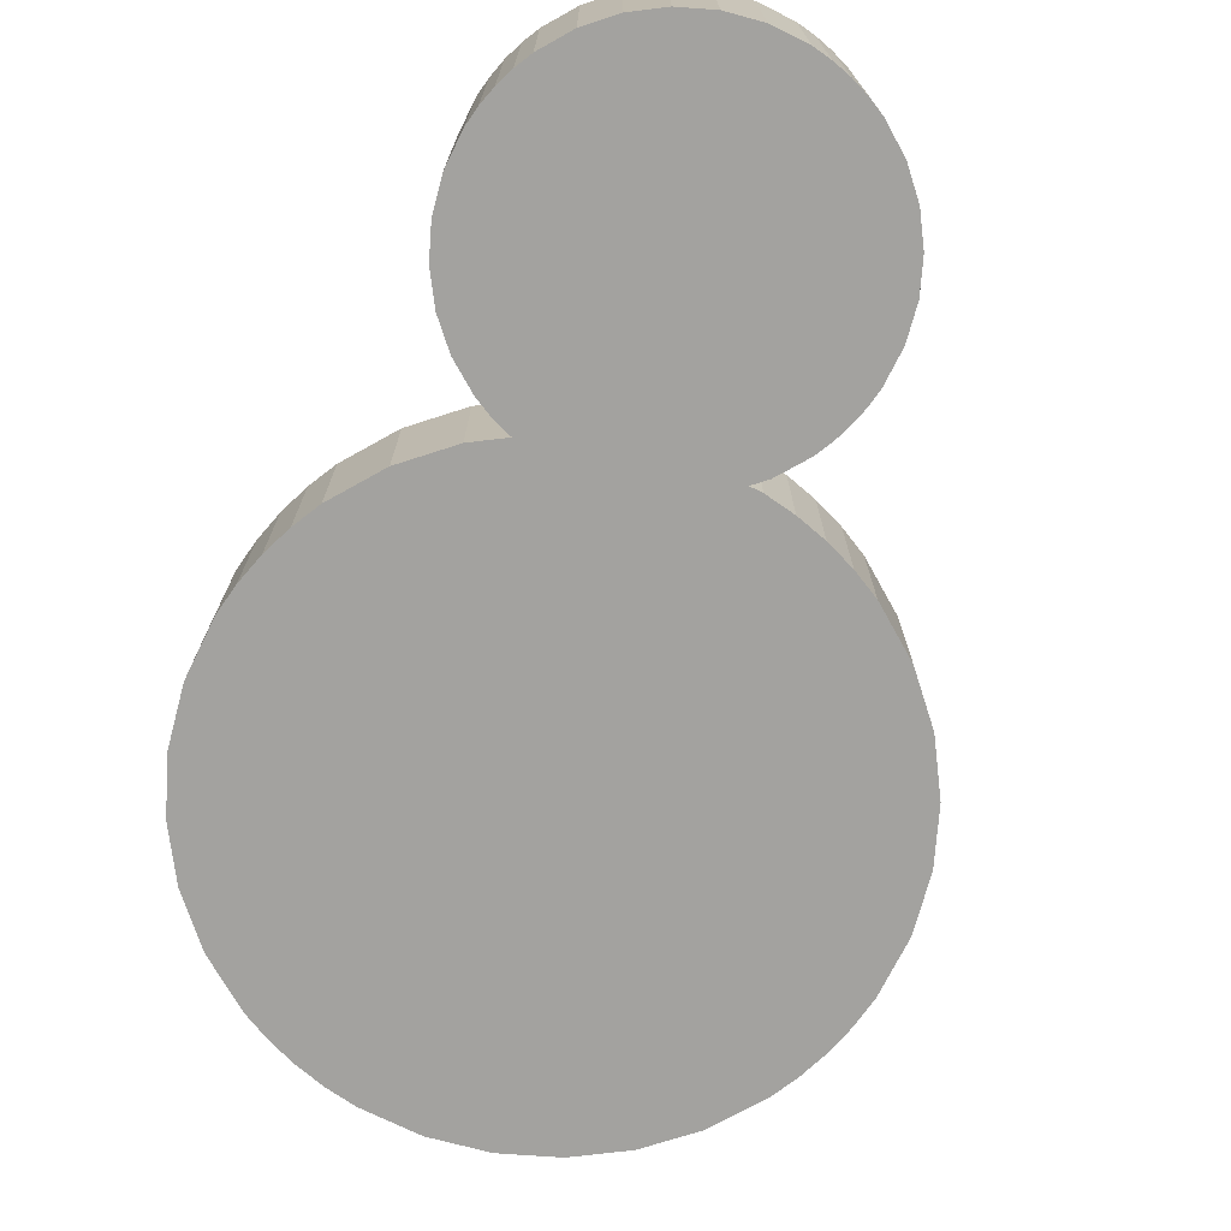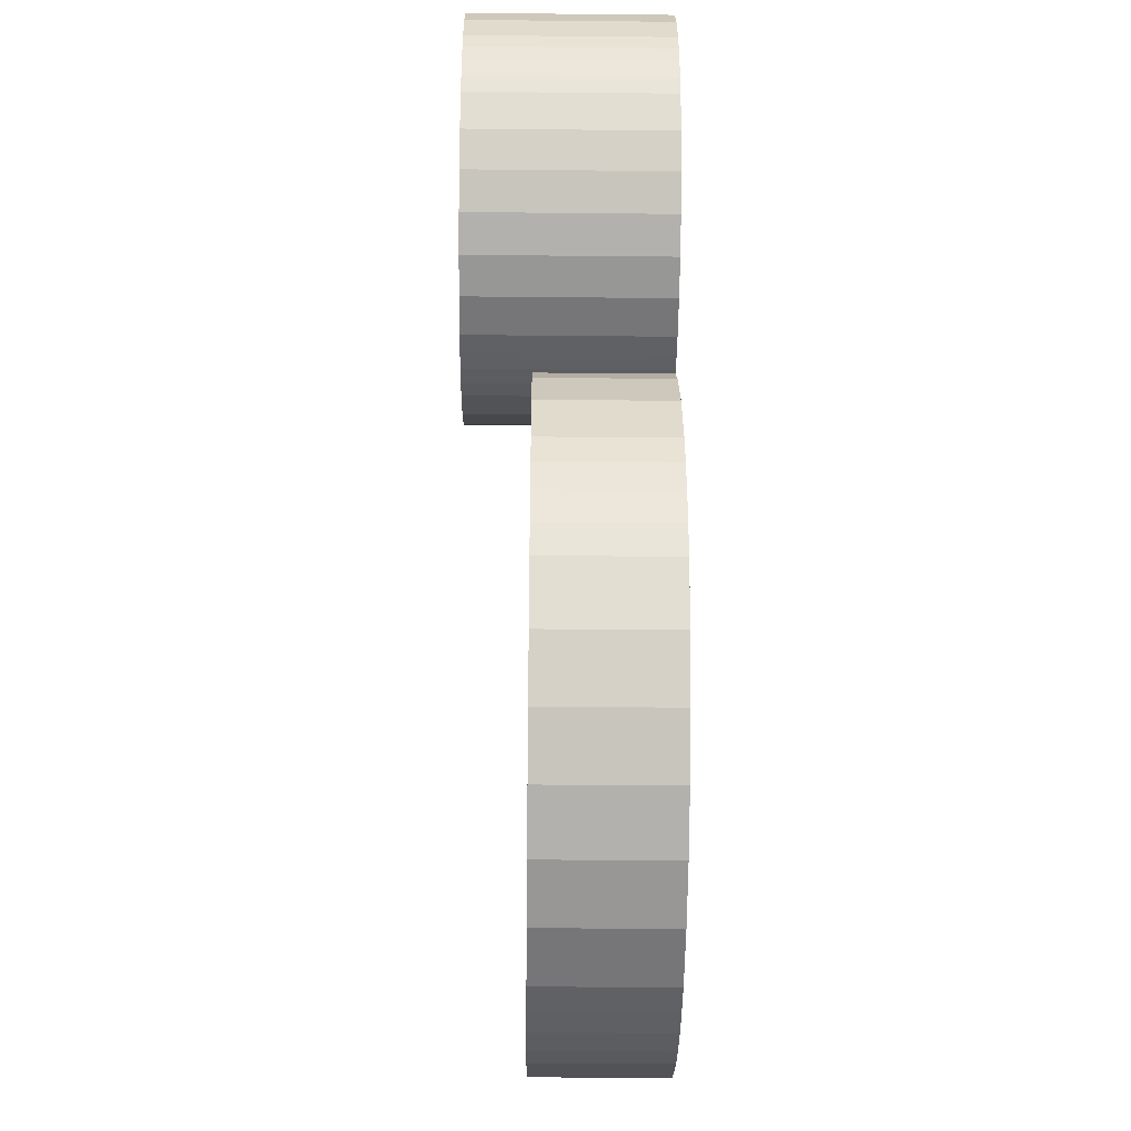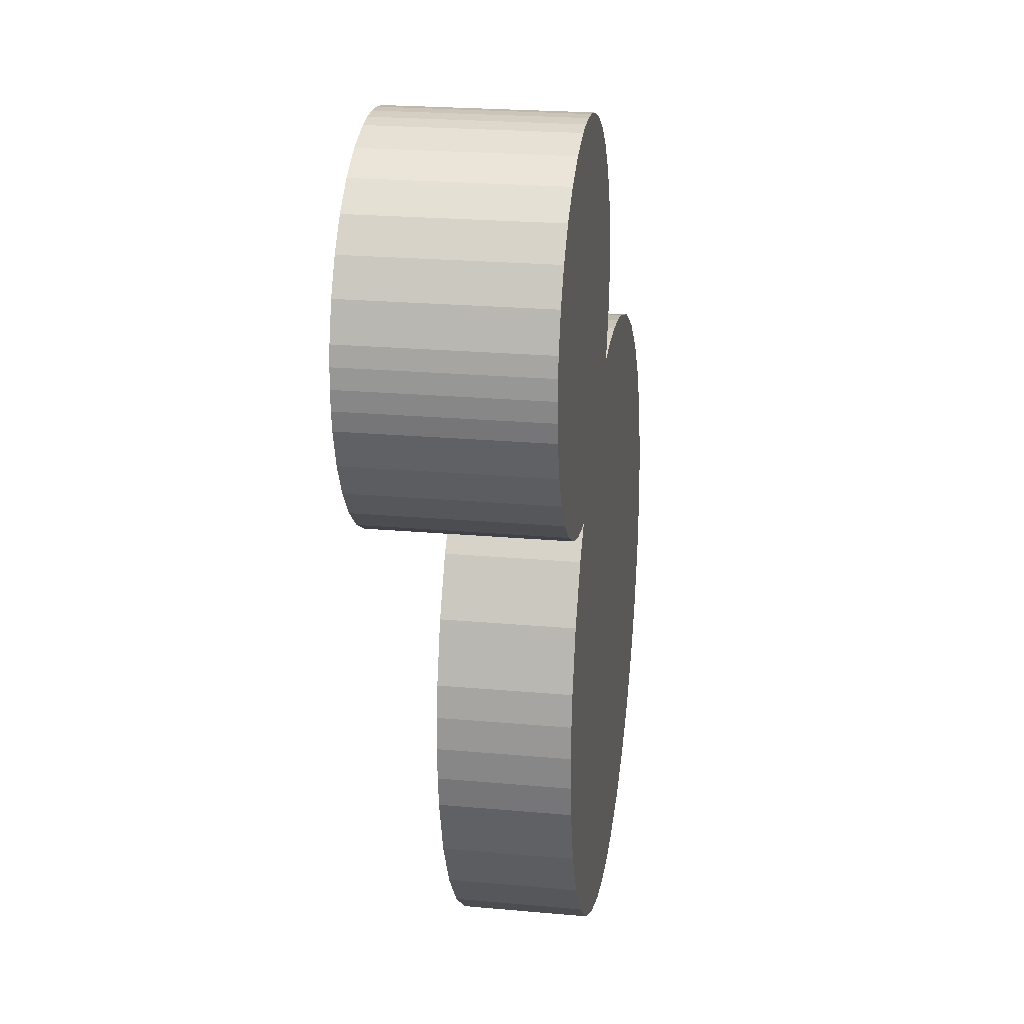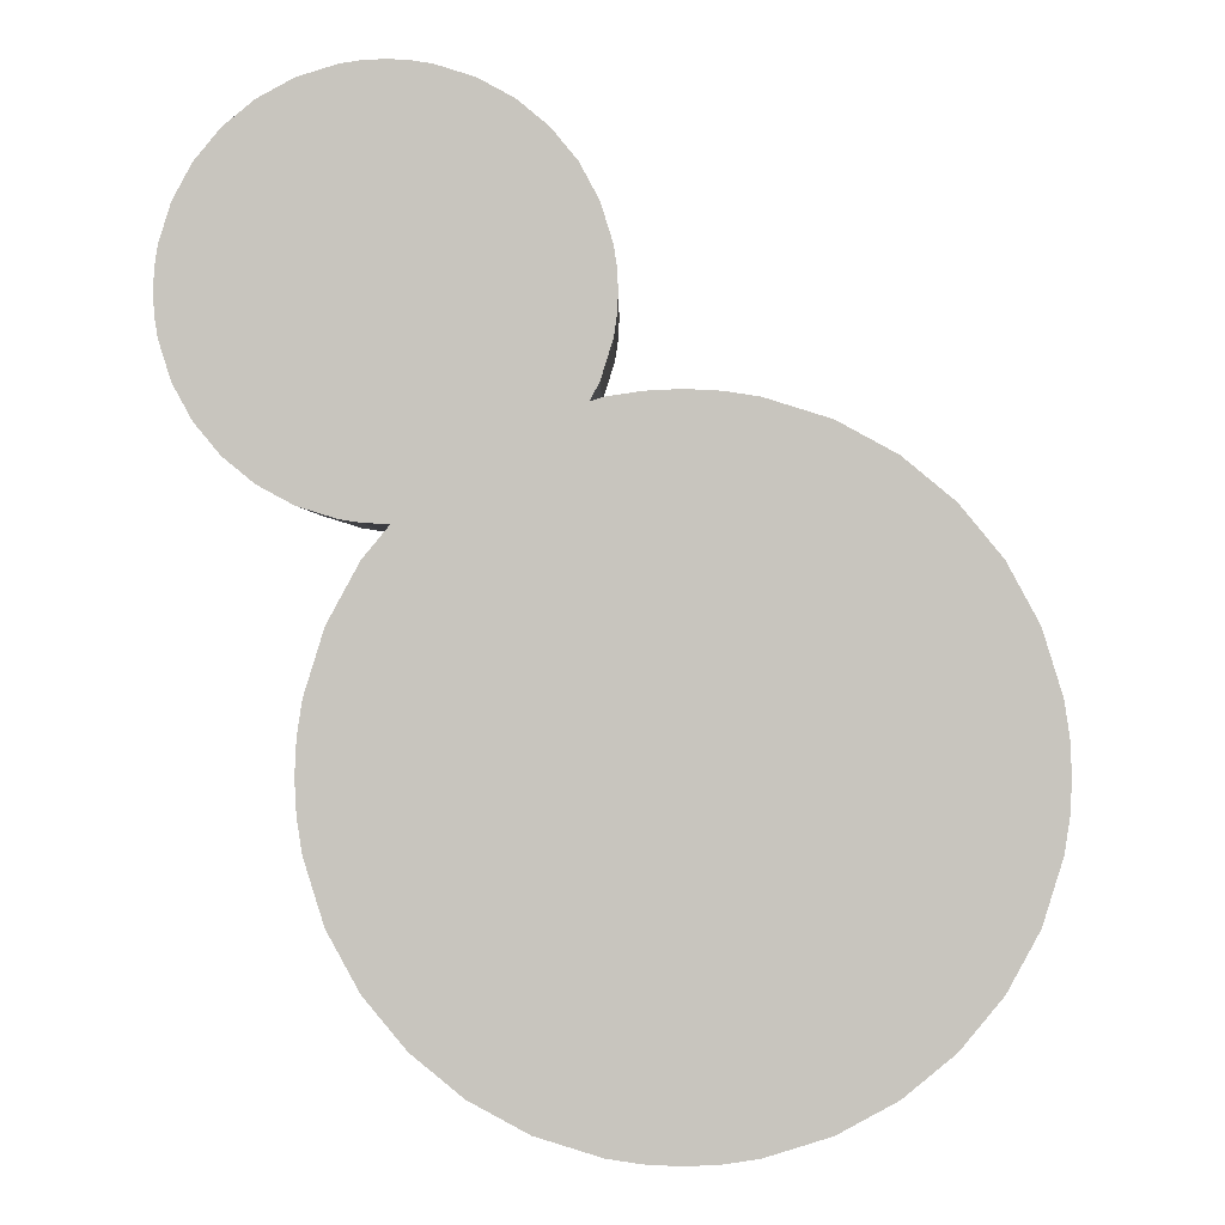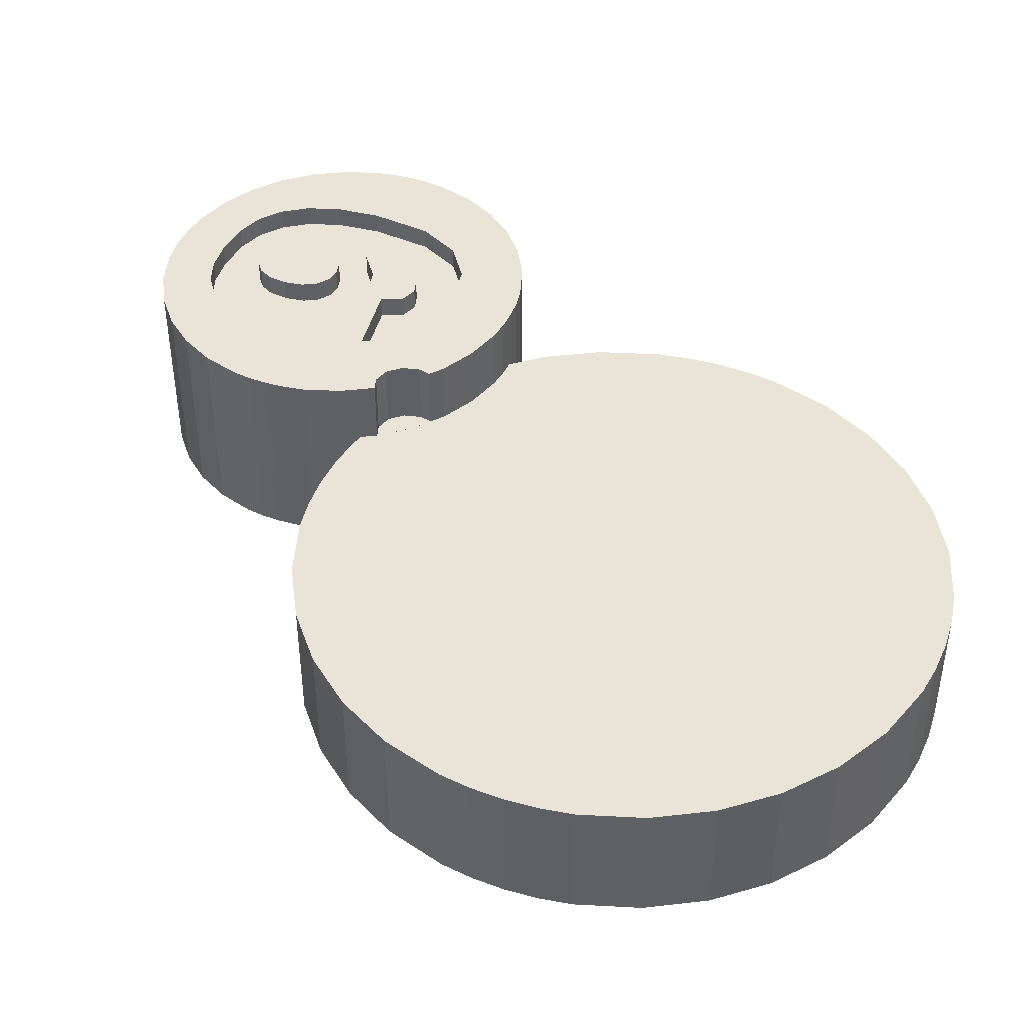
<metadata>
{"format":"obj","ext":"obj","renderer":"f3d","projection":"perspective","resolution":1024,"background":"white","views":[{"elev":-72.5,"azim":-43.6,"up":"+Y"},{"elev":-39.6,"azim":-90.7,"up":"+Z"},{"elev":23.1,"azim":-81.3,"up":"+Z"},{"elev":-0.4,"azim":0.4,"up":"+Z"},{"elev":43.2,"azim":110.8,"up":"+Y"}]}
</metadata>
<code>
o Commercial_Center_1
v -7.552 0 3.008
v -6.886 0 2.459
v -1.188 0 9.372
v -4.084 4.5 6.461
v -4.084 3.998 6.461
v -4.4 4.5 6.394
v -3.824 4.5 6.662
v -3.824 3.998 6.662
v -8.516 0 7.941
v -8.779 0 7.097
v -8.847 0 6.65
v -8.87 0 6.19
v -8.847 0 5.73
v -8.779 0 5.283
v -8.516 0 4.439
v -8.101 0 8.706
v -8.101 0 3.674
v -3.65 4.5 6.991
v -3.65 3.998 6.991
v -1.854 0 9.921
v -3.592 4.5 7.442
v -3.592 3.998 7.442
v -6.668 3.998 8.195
v -6.668 4.5 8.195
v -6.283 4.5 8.781
v -6.283 3.998 8.781
v -6.886 0 9.921
v -7.552 0 9.372
v -3.648 4.5 7.879
v -3.648 3.998 7.879
v -6.915 4.5 7.406
v -8.516 4.5 4.439
v -8.779 4.5 5.283
v -6.825 4.5 4.979
v -6.997 4.5 6.398
v -3.816 3.998 8.193
v 0.13 0 6.19
v -0.224 0 4.439
v 0.107 0 5.73
v 0.107 0 6.65
v 0.039 0 7.097
v 5.568 3 -9.419
v 5.568 0 -9.419
v 4.294 0 -10.11
v 4.294 3 -10.11
v 6.678 3 -8.503
v 6.678 0 -8.503
v 0.039 0 5.283
v -4.99 3.998 6.654
v -4.723 3.998 6.459
v -5.286 3.998 5.952
v -4.4 3.998 6.394
v -3.927 3.998 5.354
v 7.594 3 -7.393
v 7.594 0 -7.393
v -5.48 4.5 3.428
v -6.886 4.5 2.459
v -6.306 4.5 3.999
v 8.836 3 -2.434
v 8.836 0 -2.434
v 8.875 0 -3.2
v 8.875 3 -3.2
v 8.286 3 -6.119
v 8.286 0 -6.119
v -4.844 0 0.993
v -4.264 0 1.695
v 6.678 0 2.103
v 7.594 0 0.993
v 5.568 0 3.019
v 4.294 0 3.71
v 2.886 0 4.148
v 2.142 0 4.261
v 1.375 0 4.3
v 0.609 0 4.261
v -0.136 0 4.148
v -0.4318 0 4.056
v 8.723 3 -1.689
v 8.723 0 -1.689
v -2.133 4.5 6.587
v -2.133 3.998 6.587
v -1.992 3.998 7.397
v -2.619 0 10.34
v -3.463 0 10.6
v -3.91 0 10.67
v -4.37 0 10.69
v -4.83 0 10.67
v -5.277 0 10.6
v -6.121 0 10.34
v 8.723 3 -4.711
v 8.723 0 -4.711
v -1.992 4.5 7.397
v 8.836 3 -3.967
v 8.836 0 -3.967
v 0.039 4.5 5.283
v -2.554 4.5 5.932
v 0.107 4.5 5.73
v -2.063 3.998 7.969
v -2.063 4.5 7.969
v 8.286 0 -0.281
v 8.286 3 -0.281
v -2.544 4.5 3.894
v -2.121 4.5 4.702
v -1.531 4.5 3.391
v -0.224 4.5 4.439
v -3.927 4.5 5.354
v -4.665 3.998 5.501
v -1.854 4.5 2.459
v -2.619 4.5 2.044
v -3.242 4.5 3.405
v -3.463 4.5 1.781
v -3.178 3.998 5.499
v -3.178 4.5 5.499
v 2.886 0 -10.55
v 2.886 3 -10.55
v -2.554 3.998 5.932
v -5.536 3 -6.119
v -5.536 0 -6.119
v -5.973 0 -4.711
v -5.973 3 -4.711
v -3.799 4.5 4.909
v -6.086 0 -3.967
v -6.086 3 -3.967
v -0.136 3 -10.55
v -0.136 0 -10.55
v -1.544 0 -10.11
v -1.544 3 -10.11
v -4.021 3.998 4.413
v -4.021 4.5 4.413
v -3.799 3.998 4.909
v -2.818 0 -9.419
v -2.818 3 -9.419
v -4.665 4.5 5.501
v -4.404 4.5 4.269
v -3.928 0 -8.503
v -3.928 3 -8.503
v -1.548 4.5 3.316
v -1.626 4.5 2.985
v -2.121 3.998 4.702
v -4.844 0 -7.393
v -4.844 3 -7.393
v -5.973 3 -1.689
v -5.973 0 -1.689
v -5.536 0 -0.281
v -5.536 3 -0.281
v -1.319 4.5 3.637
v -1.317 4.5 3.639
v -1.27 4.5 3.693
v -0.914 4.5 3.802
v -6.086 3 -2.434
v -6.086 0 -2.434
v -6.125 0 -3.2
v -6.125 3 -3.2
v -1.56 4.5 2.701
v 0.609 0 -10.66
v 0.609 3 -10.66
v -8.101 4.5 3.674
v -7.552 4.5 3.008
v -2.619 3 2.044
v -3.463 3 1.781
v -8.847 4.5 6.65
v -8.779 4.5 7.097
v -8.516 4.5 7.941
v -8.101 4.5 8.706
v -8.847 4.5 5.73
v -8.87 4.5 6.19
v -7.552 4.5 9.372
v -0.136 3 4.148
v -0.4318 3 4.056
v -6.886 4.5 9.921
v -6.121 4.5 10.34
v -5.788 4.5 9.183
v -4.83 4.5 10.67
v -5.147 4.5 9.415
v -5.277 4.5 10.6
v -2.544 3.998 3.894
v 1.375 3 4.3
v 2.142 3 4.261
v -5.169 4.5 6.97
v -5.169 3.998 6.97
v -5.228 3.998 7.397
v -5.228 4.5 7.397
v -3.242 3.998 3.405
v 5.568 3 3.019
v 6.678 3 2.103
v -4.99 4.5 6.654
v -4.723 4.5 6.459
v -4.844 3 0.993
v -6.121 4.5 2.044
v -6.121 0 2.044
v 7.594 3 0.993
v -4.703 3.998 8.375
v -4.98 4.5 8.166
v -4.98 3.998 8.166
v -5.042 3.998 4.682
v -4.768 3.998 4.372
v -5.48 3.998 3.428
v -4.264 3 1.695
v -4.37 0 1.69
v -0.914 3.001 3.802
v -0.6185 3.001 3.712
v -0.639 3.001 3.674
v -1.531 3.001 3.391
v -1.384 3.001 3.562
v -1.188 3.001 3.008
v -1.383 3.001 3.563
v -1.27 3.001 3.693
v -4.37 4.5 1.69
v -4.83 4.5 1.713
v -4.387 4.5 3.238
v 4.294 3 3.71
v 2.886 3 4.148
v -2.619 4.5 10.34
v -3.463 4.5 10.6
v -5.166 4.5 7.834
v -5.166 3.998 7.834
v -1.854 4.5 9.921
v -5.277 4.5 1.781
v -3.91 4.5 1.713
v 0.609 3 4.261
v -0.224 4.5 7.941
v 0.039 4.5 7.097
v -0.639 3 3.674
v -1.188 3 3.008
v -5.286 4.5 5.952
v 0.13 4.5 6.19
v 0.107 4.5 6.65
v -0.6185 4.5 3.712
v -5.042 4.5 4.682
v -4.768 4.5 4.372
v -3.91 3 1.713
v -6.997 3.998 6.398
v -6.915 3.998 7.406
v -4.371 4.5 8.445
v -4.703 4.5 8.375
v -4.066 4.5 8.382
v -3.816 4.5 8.193
v -6.825 3.998 4.979
v -6.306 3.998 3.999
v -5.788 3.998 9.183
v -1.188 4.5 9.372
v -0.639 4.5 8.706
v -2.276 4.5 8.49
v -3.064 4.5 9.239
v -2.615 4.5 8.925
v -4.325 4.5 9.493
v -3.91 4.5 10.67
v -3.631 4.5 9.429
v -1.854 3 2.459
v -4.37 4.5 10.69
v -5.277 0 1.781
v -1.56 3.001 2.701
v -4.83 0 1.713
v -4.404 3.998 4.269
v -0.224 0 7.941
v -0.639 0 8.706
v -4.387 3.998 3.238
v -1.572 3.001 3.214
v -1.626 3.001 2.985
v 1.375 3 -10.7
v 2.142 3 -10.66
v -4.066 3.998 8.382
v -4.371 3.998 8.445
v -2.276 3.998 8.49
v -2.615 3.998 8.925
v -3.064 3.998 9.239
v -3.631 3.998 9.429
v -4.325 3.998 9.493
v -5.147 3.998 9.415
v 2.142 0 -10.66
v 1.375 0 -10.7
f 1 2 3
f 4 5 6
f 7 8 5
f 7 5 4
f 9 10 11
f 9 11 12
f 9 12 13
f 9 13 14
f 9 14 15
f 16 9 17
f 8 7 18
f 8 18 19
f 3 20 1
f 19 18 21
f 19 21 22
f 23 24 25
f 23 25 26
f 27 28 1
f 16 17 28
f 15 17 9
f 1 28 17
f 22 21 29
f 22 29 30
f 23 31 24
f 32 33 34
f 35 34 33
f 30 29 36
f 37 38 39
f 40 38 37
f 41 38 40
f 42 43 44
f 42 44 45
f 46 47 43
f 46 43 42
f 48 39 38
f 49 50 51
f 52 5 53
f 46 54 55
f 46 55 47
f 56 57 58
f 59 60 61
f 59 61 62
f 54 63 64
f 54 64 55
f 65 43 66
f 67 66 68
f 67 69 66
f 69 70 66
f 70 71 66
f 71 72 66
f 72 73 66
f 73 74 66
f 74 75 66
f 76 66 75
f 59 77 78
f 59 78 60
f 79 80 81
f 82 1 20
f 82 83 1
f 83 84 1
f 84 85 1
f 85 86 1
f 86 87 1
f 87 88 1
f 27 1 88
f 63 89 90
f 63 90 64
f 79 81 91
f 89 92 93
f 89 93 90
f 94 95 96
f 95 79 96
f 97 98 91
f 97 91 81
f 99 100 68
f 92 62 61
f 92 61 93
f 7 4 18
f 21 18 4
f 29 21 4
f 101 102 103
f 94 104 102
f 77 100 99
f 77 99 78
f 53 105 106
f 107 108 109
f 110 109 108
f 111 112 105
f 111 105 53
f 44 113 114
f 44 114 45
f 115 95 112
f 115 112 111
f 116 117 118
f 116 118 119
f 112 120 105
f 118 121 122
f 118 122 119
f 123 124 125
f 123 125 126
f 127 128 120
f 127 120 129
f 125 130 131
f 125 131 126
f 120 128 132
f 133 132 128
f 80 79 115
f 95 115 79
f 130 134 135
f 130 135 131
f 136 137 101
f 129 120 138
f 102 138 120
f 134 139 140
f 134 140 135
f 141 142 143
f 141 143 144
f 101 137 109
f 103 136 101
f 143 65 144
f 8 19 115
f 115 111 8
f 145 102 146
f 147 146 102
f 147 102 148
f 139 117 116
f 139 116 140
f 19 22 81
f 81 80 19
f 80 115 19
f 149 150 142
f 149 142 141
f 121 151 152
f 121 152 122
f 137 153 107
f 107 109 137
f 97 81 22
f 152 151 150
f 152 150 149
f 22 30 97
f 154 124 123
f 154 123 155
f 156 32 34
f 156 34 58
f 57 157 58
f 156 58 157
f 158 159 110
f 158 110 108
f 160 161 35
f 31 35 161
f 161 162 31
f 24 31 163
f 163 31 162
f 164 165 35
f 50 52 106
f 51 50 106
f 24 166 25
f 165 160 35
f 75 167 76
f 168 76 167
f 169 170 171
f 172 173 174
f 138 175 129
f 176 73 72
f 176 72 177
f 33 164 35
f 166 24 163
f 169 25 166
f 178 179 180
f 178 180 181
f 175 101 182
f 183 69 67
f 183 67 184
f 156 17 32
f 185 49 179
f 185 179 178
f 157 1 17
f 157 17 156
f 186 50 49
f 186 49 185
f 57 2 1
f 6 52 50
f 6 50 186
f 1 157 57
f 65 187 144
f 6 5 52
f 188 189 57
f 100 190 68
f 191 192 193
f 194 195 196
f 197 66 198
f 199 200 201
f 202 203 204
f 205 206 204
f 206 199 204
f 103 102 145
f 148 102 104
f 197 187 66
f 65 66 187
f 203 205 204
f 190 184 67
f 190 67 68
f 207 208 209
f 87 174 170
f 87 170 88
f 183 210 70
f 183 70 69
f 110 209 109
f 86 172 174
f 86 174 87
f 210 211 71
f 210 71 70
f 82 212 213
f 82 213 83
f 214 215 193
f 214 193 192
f 20 216 212
f 20 212 82
f 188 56 217
f 56 209 217
f 57 56 188
f 208 217 209
f 110 218 209
f 207 209 218
f 75 74 167
f 219 167 74
f 101 109 182
f 120 112 102
f 220 221 91
f 102 112 95
f 211 177 72
f 211 72 71
f 95 94 102
f 73 176 219
f 73 219 74
f 181 180 215
f 181 215 214
f 204 201 222
f 204 222 223
f 106 132 224
f 106 224 51
f 225 96 79
f 226 225 79
f 227 148 104
f 221 226 79
f 79 91 221
f 220 91 98
f 106 105 132
f 103 202 136
f 51 224 194
f 228 194 224
f 229 195 194
f 229 194 228
f 200 148 227
f 186 185 6
f 185 178 6
f 4 6 178
f 4 178 181
f 4 181 214
f 4 214 192
f 110 159 230
f 110 230 218
f 128 127 133
f 108 107 158
f 57 189 2
f 228 132 229
f 224 132 228
f 105 120 132
f 229 132 133
f 179 49 231
f 51 231 49
f 231 232 179
f 180 179 232
f 232 23 180
f 232 31 23
f 31 232 231
f 31 231 35
f 53 106 52
f 146 205 145
f 233 4 234
f 235 4 233
f 236 4 235
f 29 4 236
f 192 234 4
f 111 53 5
f 5 8 111
f 35 231 34
f 237 34 231
f 237 58 34
f 238 58 237
f 215 26 193
f 26 239 193
f 196 56 238
f 58 238 56
f 240 241 242
f 215 180 23
f 26 215 23
f 243 216 244
f 231 51 237
f 51 194 237
f 238 237 194
f 164 13 12
f 164 12 165
f 245 246 247
f 33 14 13
f 33 13 164
f 165 12 11
f 165 11 160
f 102 175 138
f 161 10 9
f 161 9 162
f 17 15 32
f 11 10 161
f 11 161 160
f 127 129 175
f 127 175 182
f 15 14 33
f 15 33 32
f 163 162 16
f 9 16 162
f 16 28 166
f 16 166 163
f 25 169 171
f 230 197 218
f 27 169 28
f 171 170 173
f 28 169 166
f 198 207 197
f 207 218 197
f 244 240 242
f 246 213 247
f 220 98 241
f 98 242 241
f 248 158 107
f 216 243 212
f 243 247 212
f 213 212 247
f 240 244 216
f 249 246 245
f 173 172 245
f 174 173 170
f 249 245 172
f 250 189 217
f 188 217 189
f 223 251 204
f 223 248 251
f 39 96 225
f 39 225 37
f 217 208 252
f 217 252 250
f 248 107 251
f 153 251 107
f 41 40 226
f 41 226 221
f 207 252 208
f 198 252 207
f 94 96 39
f 94 39 48
f 40 37 225
f 40 225 226
f 104 38 168
f 195 229 253
f 133 253 229
f 127 253 133
f 241 254 220
f 201 200 222
f 241 255 254
f 254 221 220
f 222 200 168
f 256 209 56
f 256 56 196
f 221 254 41
f 201 204 199
f 76 168 38
f 109 209 256
f 196 238 194
f 48 38 94
f 104 94 38
f 148 199 206
f 195 256 196
f 104 168 227
f 257 202 204
f 258 257 204
f 251 258 204
f 200 227 168
f 253 256 195
f 256 253 182
f 170 169 27
f 170 27 88
f 127 182 253
f 213 246 84
f 213 84 83
f 257 136 202
f 85 249 172
f 85 172 86
f 246 249 85
f 246 85 84
f 148 200 199
f 3 240 20
f 20 240 216
f 155 123 59
f 259 155 59
f 259 59 62
f 259 62 92
f 89 260 92
f 63 114 89
f 54 114 63
f 46 114 54
f 42 114 46
f 45 114 42
f 260 89 114
f 259 92 260
f 145 203 103
f 3 255 240
f 241 240 255
f 77 59 149
f 103 203 202
f 36 29 236
f 203 145 205
f 36 236 235
f 36 235 261
f 205 146 206
f 147 206 146
f 148 206 147
f 261 235 233
f 261 233 262
f 131 59 126
f 135 59 131
f 140 59 135
f 116 59 140
f 119 59 116
f 123 126 59
f 122 59 119
f 152 59 122
f 149 59 152
f 141 77 149
f 144 77 141
f 136 257 137
f 258 137 257
f 258 251 137
f 262 233 234
f 262 234 191
f 153 137 251
f 102 101 175
f 77 211 100
f 190 100 211
f 176 177 77
f 177 211 77
f 184 190 211
f 210 183 211
f 184 211 183
f 192 191 234
f 182 109 256
f 263 242 97
f 98 97 242
f 230 159 187
f 219 176 77
f 242 263 264
f 242 264 244
f 167 219 77
f 265 243 244
f 265 244 264
f 266 247 243
f 266 243 265
f 247 266 267
f 247 267 245
f 144 187 77
f 223 222 77
f 222 168 77
f 267 173 245
f 268 173 267
f 159 77 187
f 268 171 173
f 248 77 158
f 223 77 248
f 158 77 159
f 239 171 268
f 171 239 26
f 171 26 25
f 167 77 168
f 267 266 261
f 266 265 261
f 36 261 265
f 36 265 264
f 263 30 264
f 97 30 263
f 36 264 30
f 230 187 197
f 260 269 270
f 260 270 259
f 268 267 262
f 261 262 267
f 114 113 269
f 114 269 260
f 270 154 155
f 270 155 259
f 239 268 191
f 262 191 268
f 191 193 239
f 65 154 270
f 65 270 269
f 65 269 113
f 65 113 44
f 65 44 43
f 47 66 43
f 55 66 47
f 64 66 55
f 90 66 64
f 93 66 90
f 61 66 93
f 60 66 61
f 78 66 60
f 99 66 78
f 68 66 99
f 121 65 151
f 118 65 121
f 117 65 118
f 139 65 117
f 134 65 139
f 130 65 134
f 125 65 130
f 124 65 125
f 154 65 124
f 150 151 65
f 143 142 65
f 150 65 142
f 3 66 255
f 252 3 250
f 250 3 189
f 2 189 3
f 38 41 254
f 254 255 38
f 198 66 3
f 198 3 252
f 76 255 66
f 76 38 255

</code>
